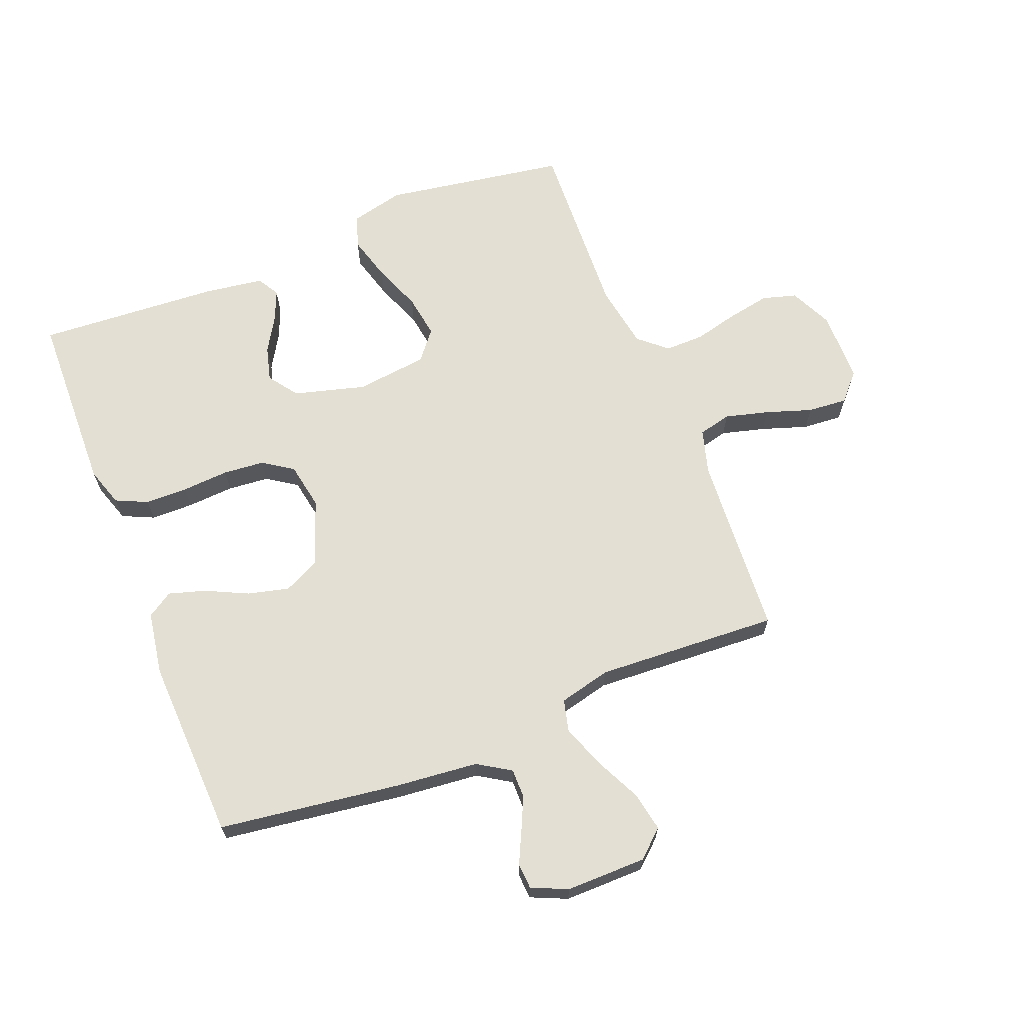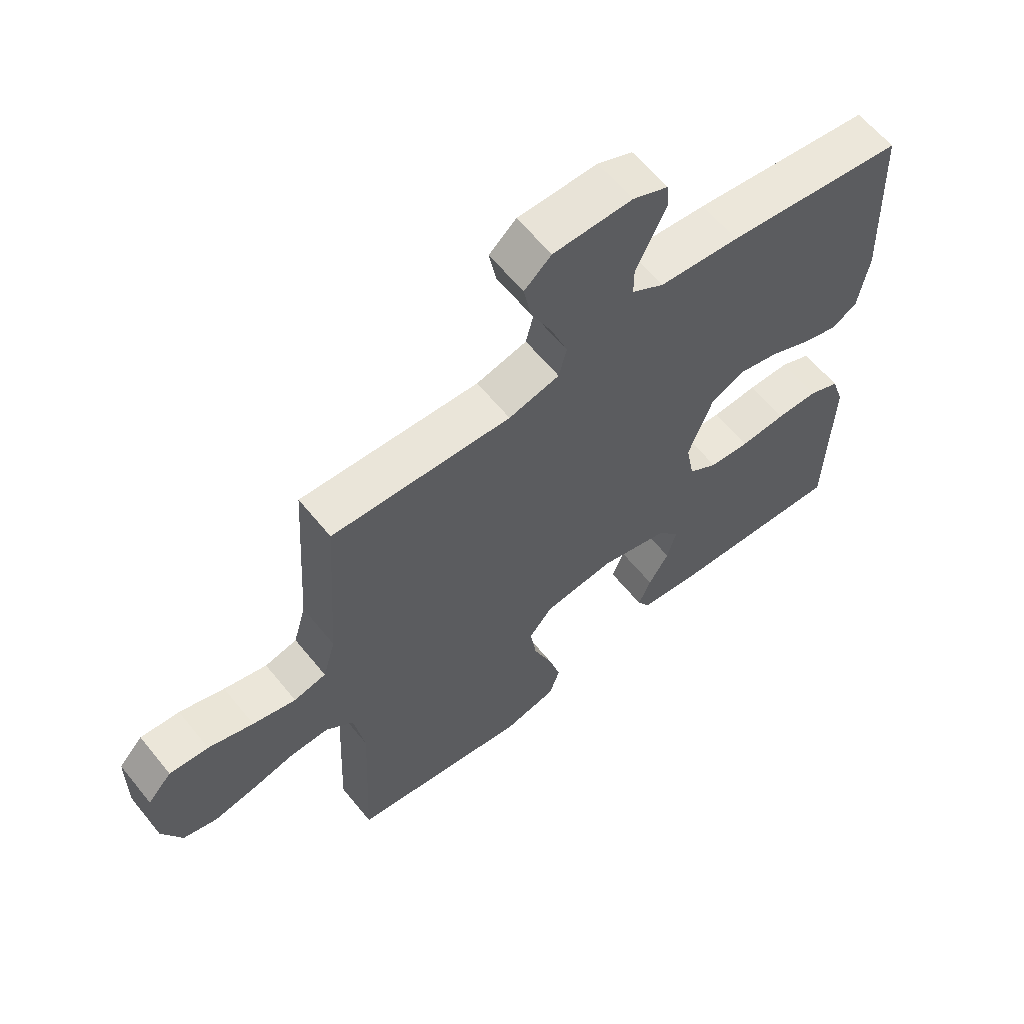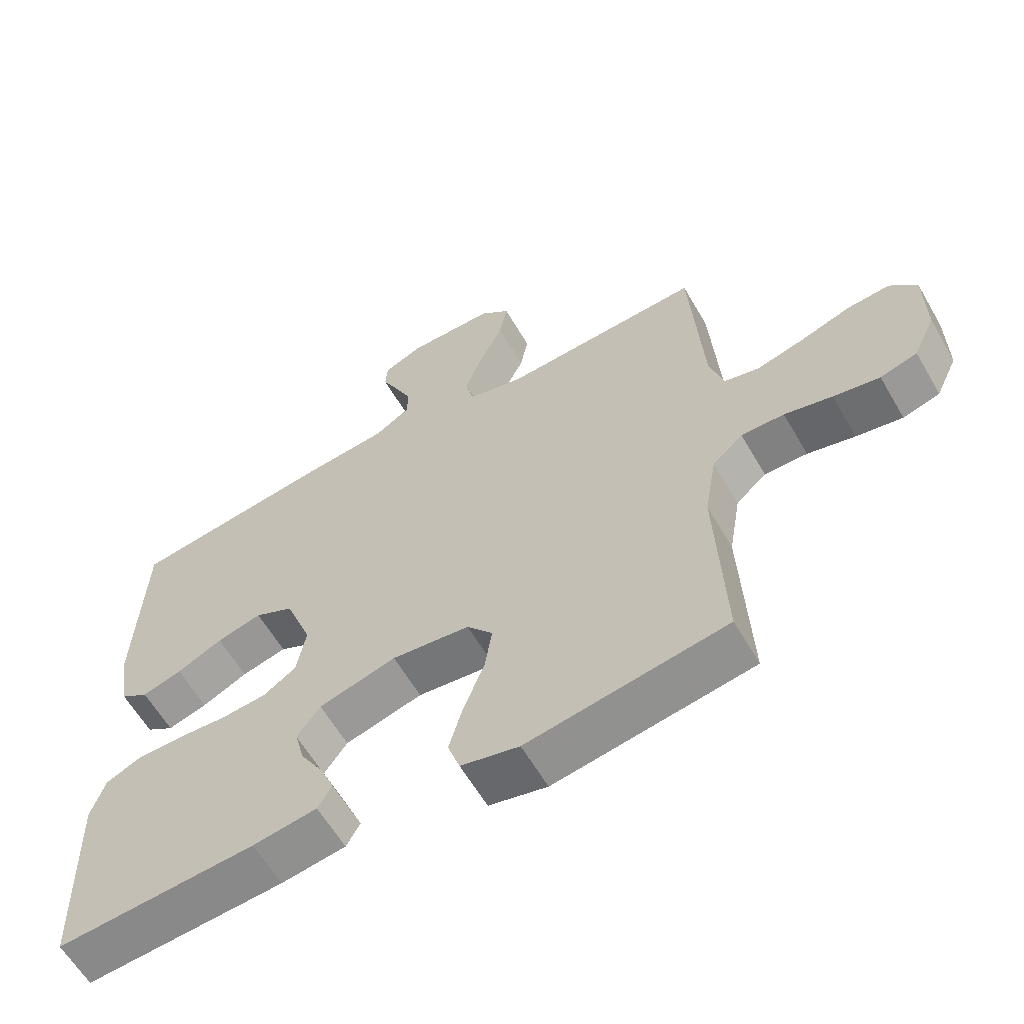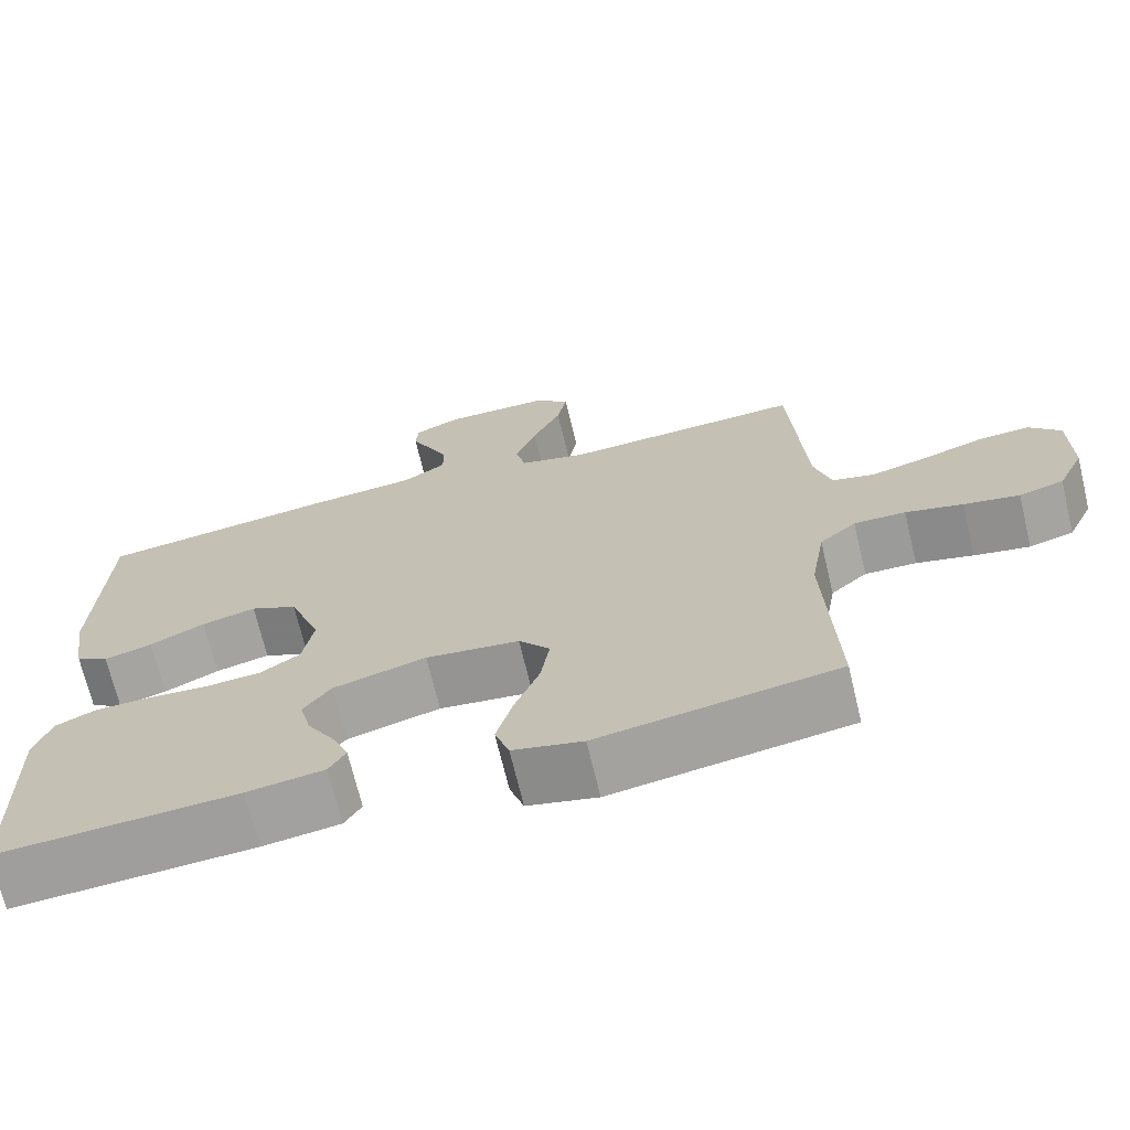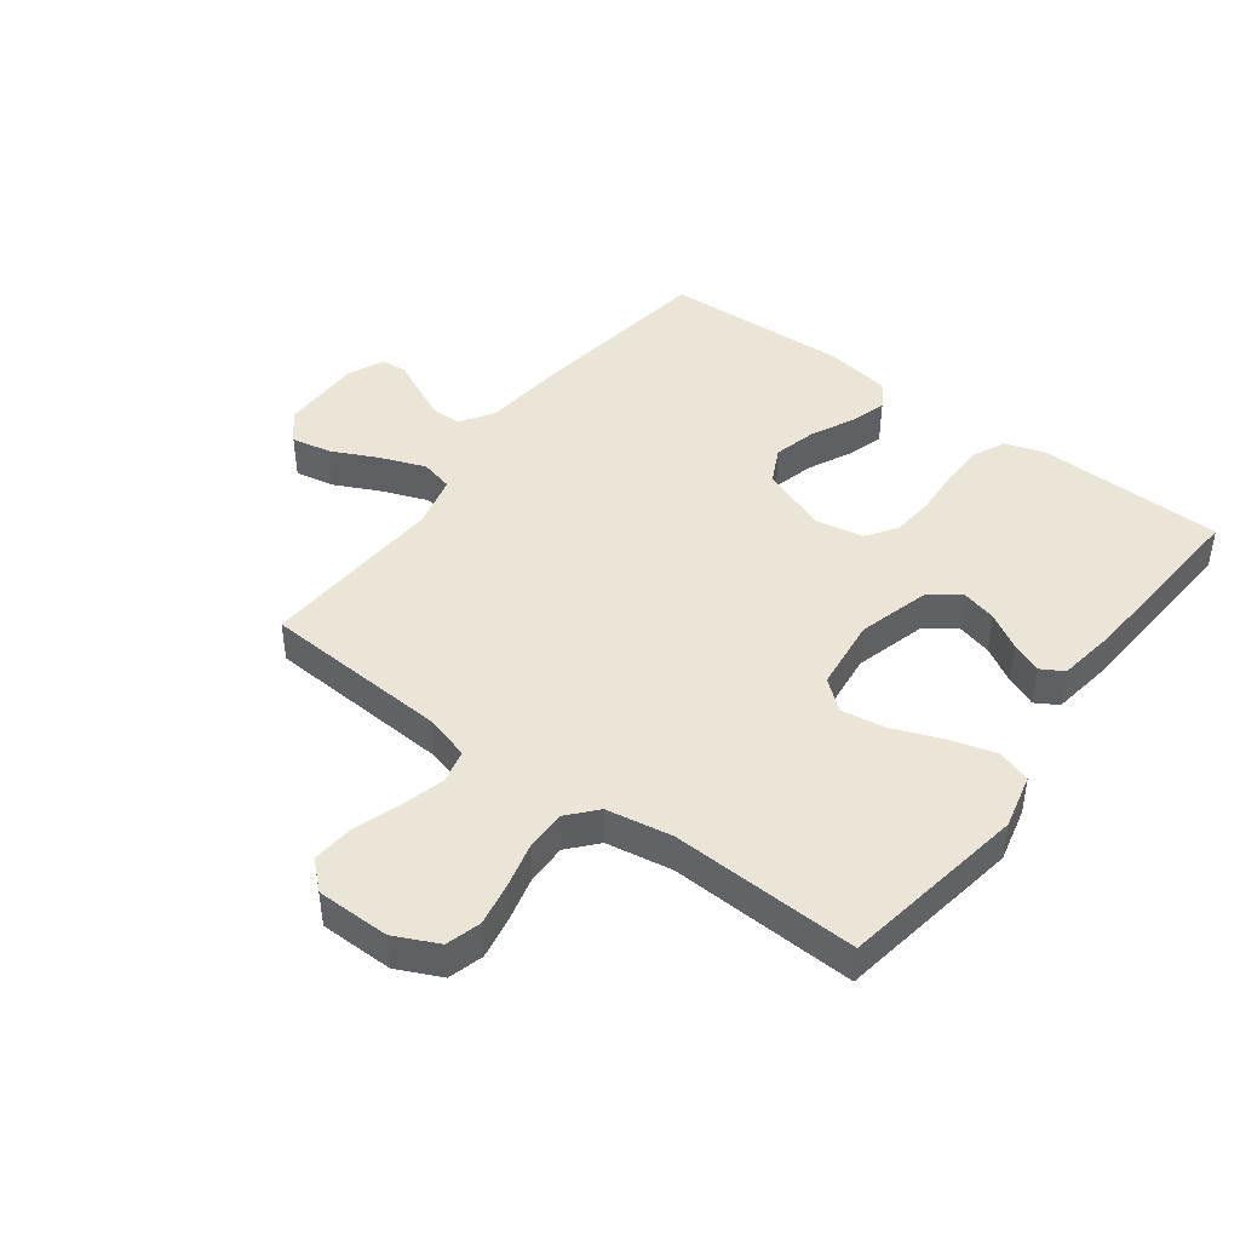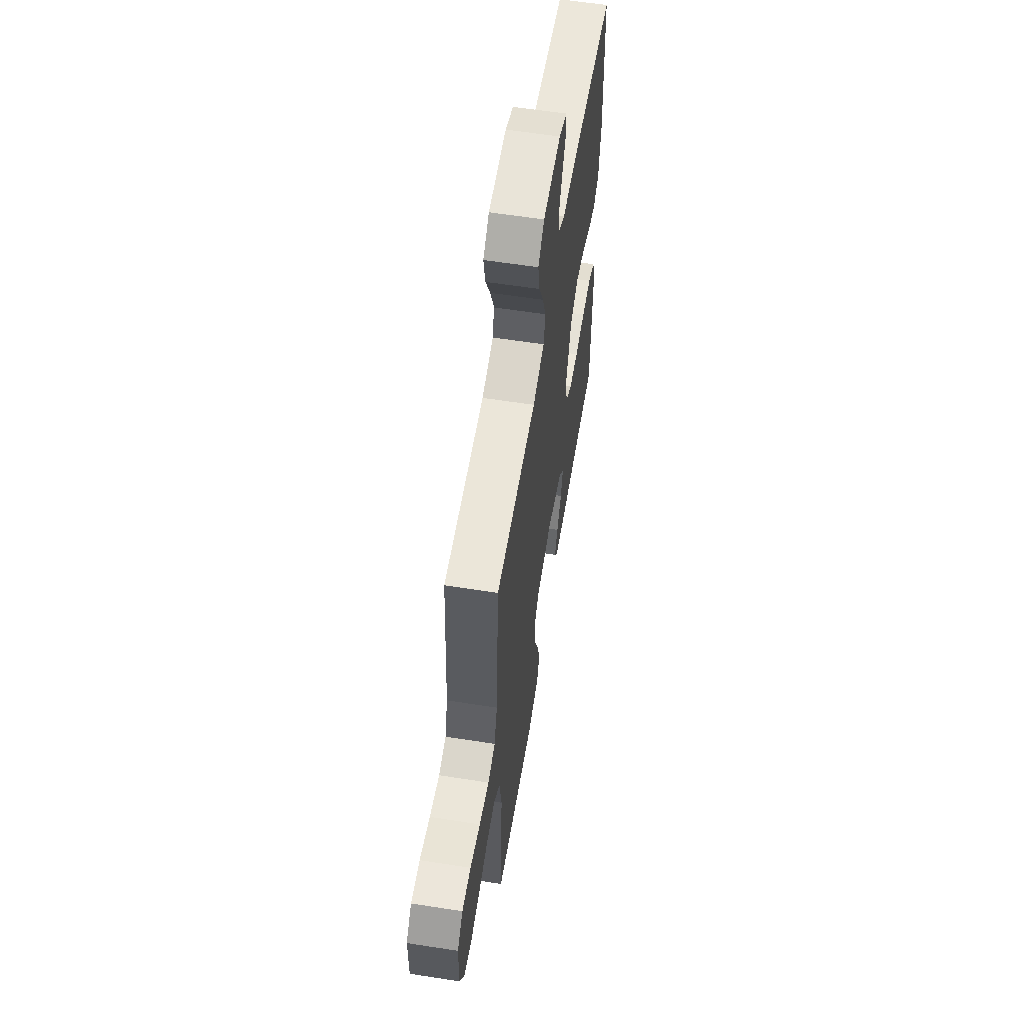
<metadata>
{"format":"obj","ext":"obj","renderer":"f3d","projection":"perspective","resolution":1024,"background":"white","views":[{"elev":66.5,"azim":-21.6,"up":"+Y"},{"elev":61.5,"azim":141.0,"up":"+Z"},{"elev":-61.0,"azim":30.1,"up":"+Z"},{"elev":-69.9,"azim":13.5,"up":"+Z"},{"elev":44.1,"azim":126.8,"up":"+Y"},{"elev":59.9,"azim":99.1,"up":"+Z"}]}
</metadata>
<code>
v 0.5 0.07 0.5
v 0.519 0.07 0.2
v 0.54 0.07 0.126
v 0.594 0.07 0.113
v 0.666 0.07 0.132
v 0.741 0.07 0.157
v 0.806 0.07 0.162
v 0.846 0.07 0.118
v 0.847 0.07 0
v 0.814 0.07 -0.07
v 0.758 0.07 -0.086
v 0.688 0.07 -0.073
v 0.616 0.07 -0.055
v 0.551 0.07 -0.054
v 0.505 0.07 -0.094
v 0.487 0.07 -0.2
v 0.5 0.07 -0.5
v 0.2 0.07 -0.548
v 0.112 0.07 -0.527
v 0.094 0.07 -0.473
v 0.115 0.07 -0.399
v 0.146 0.07 -0.32
v 0.157 0.07 -0.249
v 0.118 0.07 -0.201
v 0 0.07 -0.187
v -0.117 0.07 -0.219
v -0.152 0.07 -0.267
v -0.137 0.07 -0.324
v -0.103 0.07 -0.381
v -0.082 0.07 -0.431
v -0.103 0.07 -0.467
v -0.2 0.07 -0.481
v -0.5 0.07 -0.5
v -0.508 0.07 -0.2
v -0.487 0.07 -0.136
v -0.435 0.07 -0.112
v -0.365 0.07 -0.111
v -0.288 0.07 -0.116
v -0.22 0.07 -0.11
v -0.171 0.07 -0.077
v -0.157 0.07 0
v -0.197 0.07 0.108
v -0.256 0.07 0.137
v -0.324 0.07 0.12
v -0.393 0.07 0.087
v -0.453 0.07 0.069
v -0.495 0.07 0.096
v -0.512 0.07 0.2
v -0.5 0.07 0.5
v -0.2 0.07 0.541
v -0.066 0.07 0.554
v -0.012 0.07 0.588
v -0.012 0.07 0.636
v -0.037 0.07 0.69
v -0.062 0.07 0.742
v -0.059 0.07 0.784
v 0 0.07 0.81
v 0.132 0.07 0.809
v 0.177 0.07 0.769
v 0.165 0.07 0.705
v 0.129 0.07 0.63
v 0.102 0.07 0.558
v 0.115 0.07 0.505
v 0.2 0.07 0.484
v 0.5 0 0.5
v 0.519 0 0.2
v 0.54 0 0.126
v 0.594 0 0.113
v 0.666 0 0.132
v 0.741 0 0.157
v 0.806 0 0.162
v 0.846 0 0.118
v 0.847 0 0
v 0.814 0 -0.07
v 0.758 0 -0.086
v 0.688 0 -0.073
v 0.616 0 -0.055
v 0.551 0 -0.054
v 0.505 0 -0.094
v 0.487 0 -0.2
v 0.5 0 -0.5
v 0.2 0 -0.548
v 0.112 0 -0.527
v 0.094 0 -0.473
v 0.115 0 -0.399
v 0.146 0 -0.32
v 0.157 0 -0.249
v 0.118 0 -0.201
v 0 0 -0.187
v -0.117 0 -0.219
v -0.152 0 -0.267
v -0.137 0 -0.324
v -0.103 0 -0.381
v -0.082 0 -0.431
v -0.103 0 -0.467
v -0.2 0 -0.481
v -0.5 0 -0.5
v -0.508 0 -0.2
v -0.487 0 -0.136
v -0.435 0 -0.112
v -0.365 0 -0.111
v -0.288 0 -0.116
v -0.22 0 -0.11
v -0.171 0 -0.077
v -0.157 0 0
v -0.197 0 0.108
v -0.256 0 0.137
v -0.324 0 0.12
v -0.393 0 0.087
v -0.453 0 0.069
v -0.495 0 0.096
v -0.512 0 0.2
v -0.5 0 0.5
v -0.2 0 0.541
v -0.066 0 0.554
v -0.012 0 0.588
v -0.012 0 0.636
v -0.037 0 0.69
v -0.062 0 0.742
v -0.059 0 0.784
v 0 0 0.81
v 0.132 0 0.809
v 0.177 0 0.769
v 0.165 0 0.705
v 0.129 0 0.63
v 0.102 0 0.558
v 0.115 0 0.505
v 0.2 0 0.484
f 58 59 60 61
f 58 61 62
f 57 58 62
f 54 55 56 57
f 53 54 57 62
f 52 53 62 63
f 48 49 50 51
f 48 51 52 63
f 44 45 46 47
f 43 44 47 48
f 35 36 37 38
f 35 38 39
f 34 35 39
f 33 34 39
f 32 33 39 40
f 28 29 30 31
f 27 28 31 32
f 19 20 21 22
f 17 18 19 22
f 16 17 22 23
f 15 16 23 24
f 10 11 12 13
f 8 9 10 13
f 8 13 14
f 5 6 7 8
f 4 5 8 14
f 3 4 14 15
f 64 1 2
f 43 48 63 64
f 42 43 64 2
f 41 42 2 3
f 27 32 40 41
f 26 27 41
f 25 26 41 3
f 3 15 24 25
f 125 124 123 122
f 126 125 122
f 126 122 121
f 121 120 119 118
f 126 121 118 117
f 127 126 117 116
f 115 114 113 112
f 127 116 115 112
f 111 110 109 108
f 112 111 108 107
f 102 101 100 99
f 103 102 99
f 103 99 98
f 103 98 97
f 104 103 97 96
f 95 94 93 92
f 96 95 92 91
f 86 85 84 83
f 86 83 82 81
f 87 86 81 80
f 88 87 80 79
f 77 76 75 74
f 77 74 73 72
f 78 77 72
f 72 71 70 69
f 78 72 69 68
f 79 78 68 67
f 66 65 128
f 128 127 112 107
f 66 128 107 106
f 67 66 106 105
f 105 104 96 91
f 105 91 90
f 67 105 90 89
f 89 88 79 67
f 1 65 66 2
f 2 66 67 3
f 3 67 68 4
f 4 68 69 5
f 5 69 70 6
f 6 70 71 7
f 7 71 72 8
f 8 72 73 9
f 9 73 74 10
f 10 74 75 11
f 11 75 76 12
f 12 76 77 13
f 13 77 78 14
f 14 78 79 15
f 15 79 80 16
f 16 80 81 17
f 17 81 82 18
f 18 82 83 19
f 19 83 84 20
f 20 84 85 21
f 21 85 86 22
f 22 86 87 23
f 23 87 88 24
f 24 88 89 25
f 25 89 90 26
f 26 90 91 27
f 27 91 92 28
f 28 92 93 29
f 29 93 94 30
f 30 94 95 31
f 31 95 96 32
f 32 96 97 33
f 33 97 98 34
f 34 98 99 35
f 35 99 100 36
f 36 100 101 37
f 37 101 102 38
f 38 102 103 39
f 39 103 104 40
f 40 104 105 41
f 41 105 106 42
f 42 106 107 43
f 43 107 108 44
f 44 108 109 45
f 45 109 110 46
f 46 110 111 47
f 47 111 112 48
f 48 112 113 49
f 49 113 114 50
f 50 114 115 51
f 51 115 116 52
f 52 116 117 53
f 53 117 118 54
f 54 118 119 55
f 55 119 120 56
f 56 120 121 57
f 57 121 122 58
f 58 122 123 59
f 59 123 124 60
f 60 124 125 61
f 61 125 126 62
f 62 126 127 63
f 63 127 128 64
f 64 128 65 1

</code>
